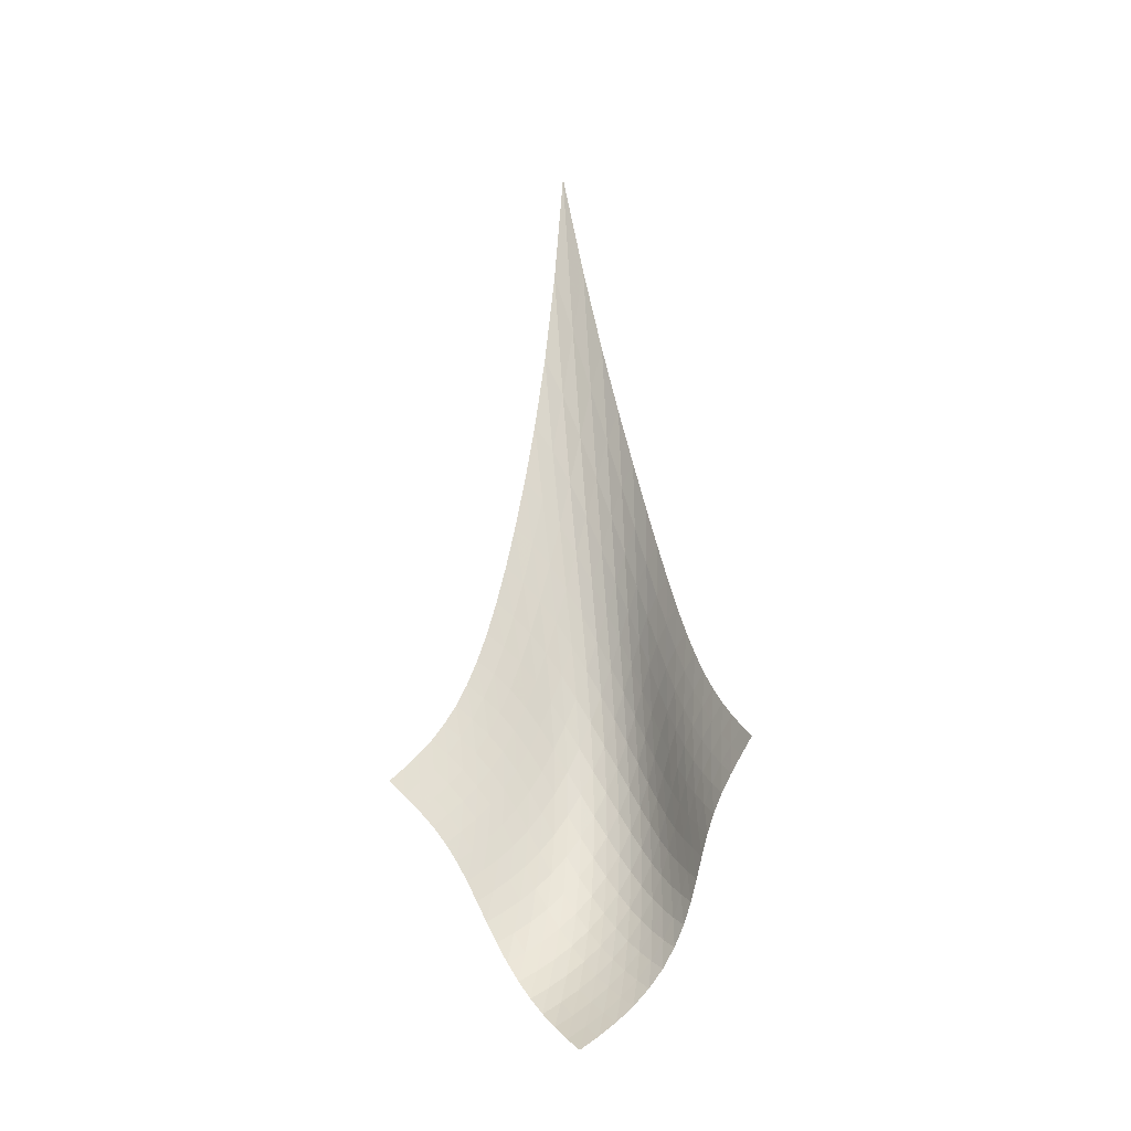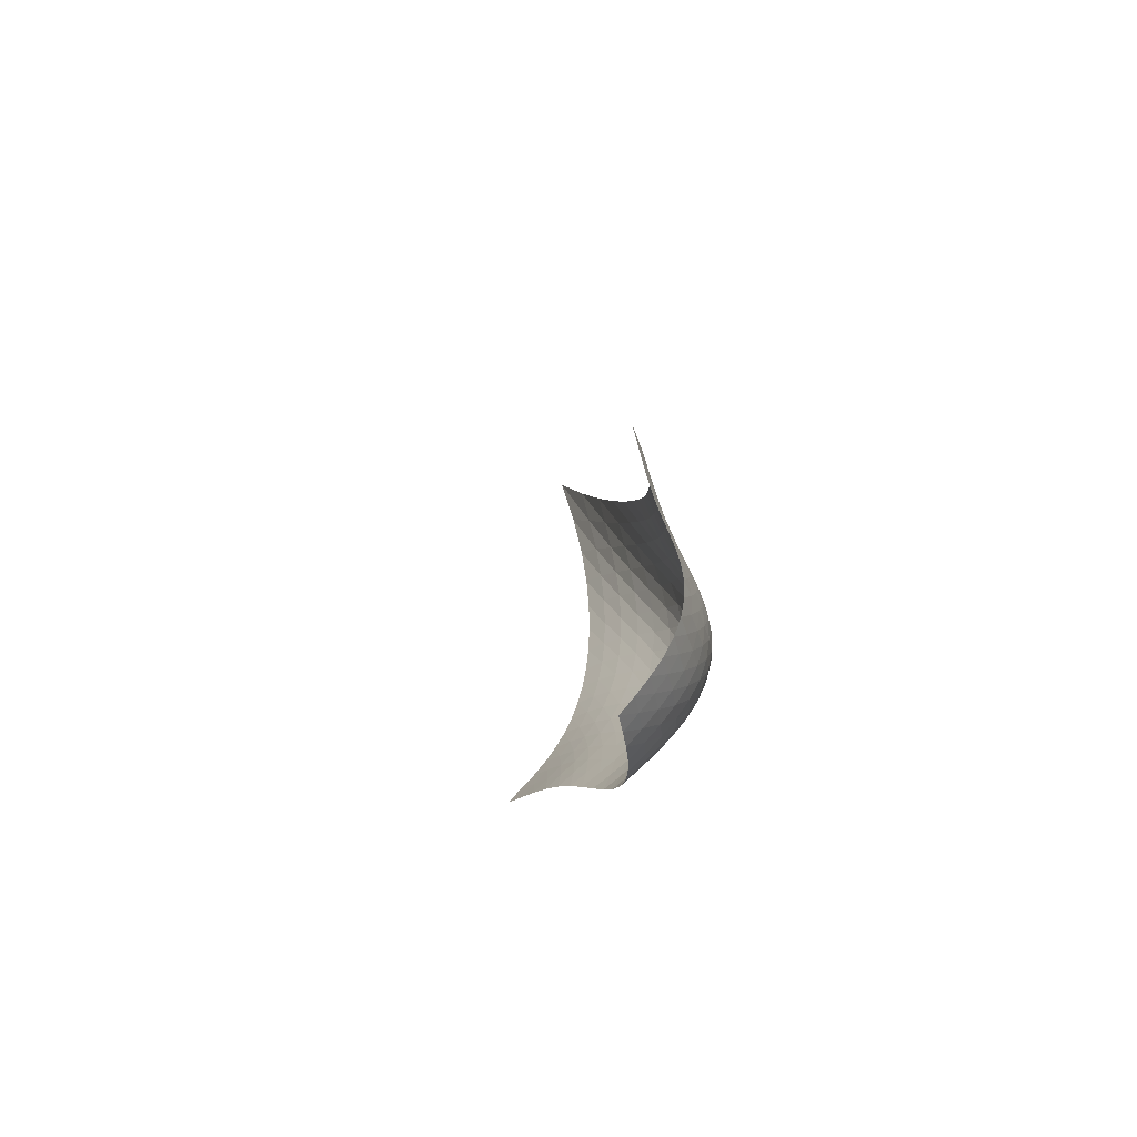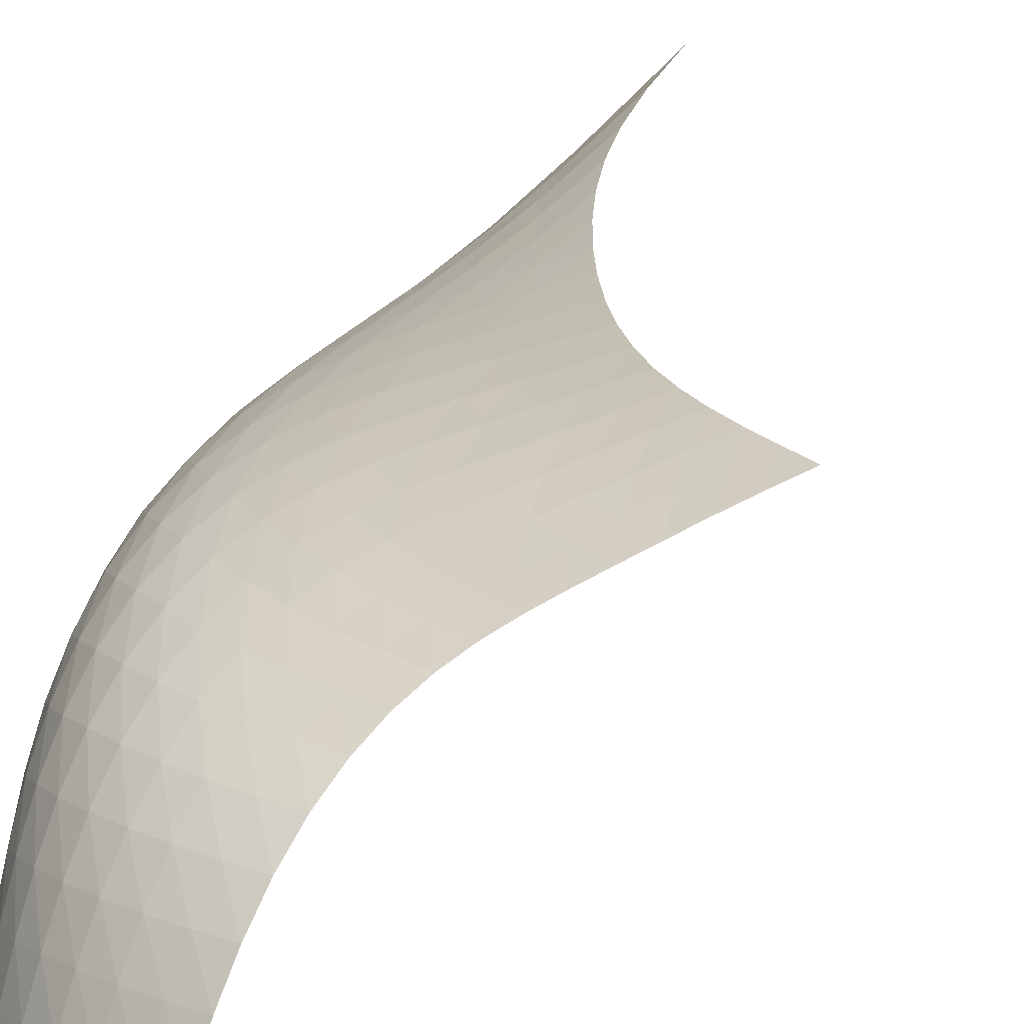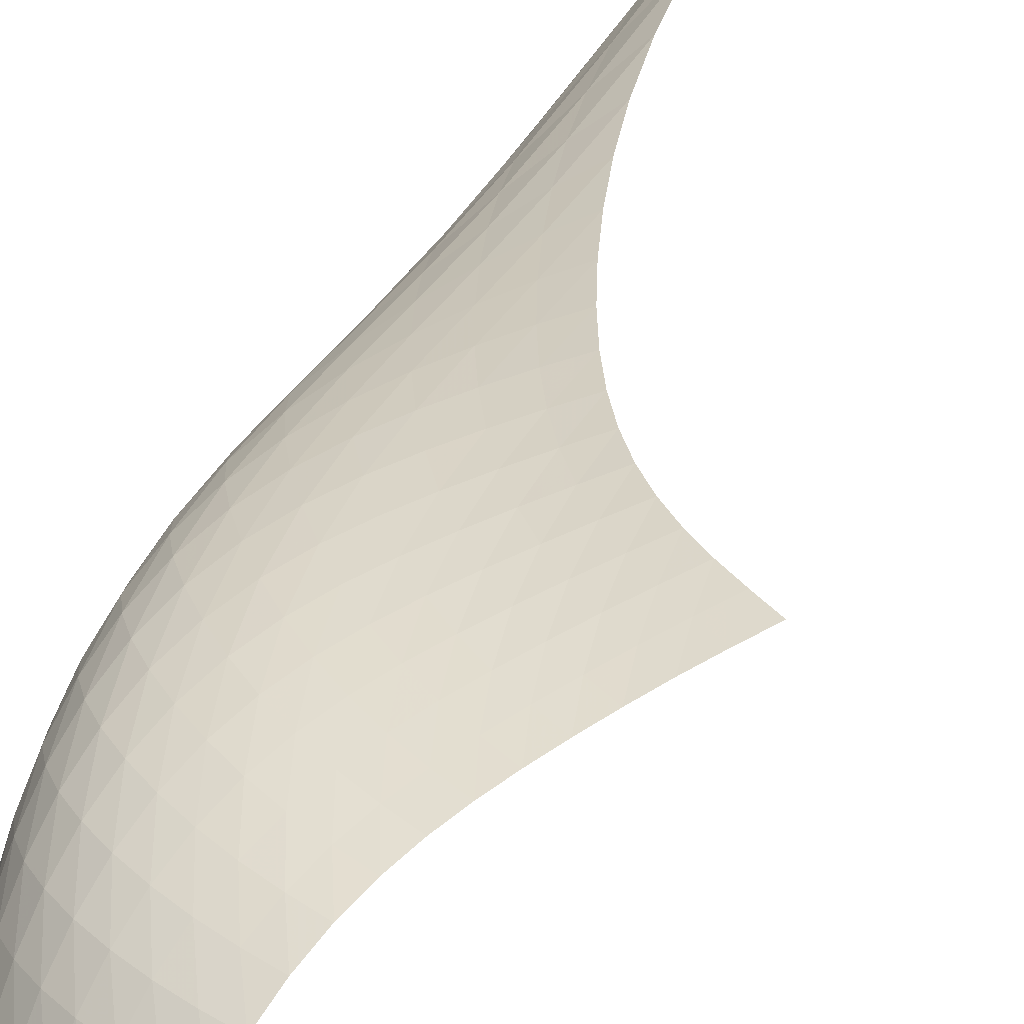
<metadata>
{"format":"obj","ext":"obj","renderer":"f3d","projection":"perspective","resolution":1024,"background":"white","views":[{"elev":-26.7,"azim":153.9,"up":"+Y"},{"elev":-77.8,"azim":-152.7,"up":"+Y"},{"elev":26.7,"azim":8.5,"up":"+Z"},{"elev":36.9,"azim":11.3,"up":"+Z"}]}
</metadata>
<code>
v -6.51 -0.08819 6.51
v -1.734 -26.51 11.75
v -11.75 -26.51 1.734
v -7.837 -36.89 7.837
v -11.68 -25.91 2.288
v -11.61 -25.3 2.824
v -11.53 -24.64 3.325
v -11.43 -23.92 3.787
v -11.3 -23.12 4.207
v -11.16 -22.22 4.588
v -11 -21.2 4.931
v -10.8 -20.04 5.244
v -10.57 -18.72 5.529
v -10.29 -17.21 5.791
v -9.954 -15.47 6.033
v -9.53 -13.46 6.251
v -8.999 -11.07 6.436
v -8.334 -8.165 6.565
v -7.507 -4.537 6.601
v -6.601 -4.537 7.507
v -6.565 -8.165 8.334
v -6.436 -11.07 8.999
v -6.251 -13.46 9.53
v -6.033 -15.47 9.954
v -5.791 -17.21 10.29
v -5.529 -18.72 10.57
v -5.244 -20.04 10.8
v -4.931 -21.2 11
v -4.588 -22.22 11.16
v -4.207 -23.12 11.3
v -3.787 -23.92 11.43
v -3.325 -24.64 11.53
v -2.824 -25.3 11.61
v -2.288 -25.91 11.68
v -2.331 -27.05 11.63
v -2.906 -27.6 11.52
v -3.449 -28.17 11.42
v -3.955 -28.79 11.36
v -4.426 -29.44 11.34
v -4.866 -30.14 11.34
v -5.28 -30.87 11.33
v -5.674 -31.63 11.29
v -6.049 -32.4 11.18
v -6.403 -33.17 10.97
v -6.726 -33.91 10.64
v -7.013 -34.62 10.22
v -7.261 -35.27 9.698
v -7.474 -35.85 9.112
v -7.662 -36.39 8.484
v -8.484 -36.39 7.662
v -9.112 -35.85 7.474
v -9.698 -35.27 7.261
v -10.22 -34.62 7.013
v -10.64 -33.91 6.726
v -10.97 -33.17 6.403
v -11.18 -32.4 6.049
v -11.29 -31.63 5.674
v -11.33 -30.87 5.28
v -11.34 -30.14 4.866
v -11.34 -29.44 4.426
v -11.36 -28.79 3.955
v -11.42 -28.17 3.449
v -11.52 -27.6 2.906
v -11.63 -27.05 2.331
v -7.425 -7.093 7.425
v -8.196 -9.776 7.331
v -8.856 -12.16 7.186
v -9.402 -14.25 6.999
v -9.847 -16.09 6.779
v -10.21 -17.73 6.534
v -10.49 -19.19 6.265
v -10.73 -20.49 5.968
v -10.92 -21.65 5.641
v -11.08 -22.69 5.279
v -11.22 -23.61 4.878
v -11.33 -24.43 4.438
v -11.42 -25.16 3.956
v -11.5 -25.83 3.438
v -11.57 -26.45 2.891
v -7.331 -9.776 8.196
v -8.068 -11.66 8.068
v -8.731 -13.53 7.918
v -9.3 -15.28 7.734
v -9.772 -16.91 7.517
v -10.15 -18.42 7.269
v -10.46 -19.8 6.992
v -10.7 -21.05 6.684
v -10.89 -22.19 6.341
v -11.04 -23.22 5.96
v -11.16 -24.15 5.539
v -11.26 -24.97 5.077
v -11.34 -25.72 4.576
v -11.4 -26.39 4.04
v -11.46 -27.01 3.478
v -7.186 -12.16 8.856
v -7.918 -13.53 8.731
v -8.598 -14.99 8.598
v -9.2 -16.46 8.434
v -9.711 -17.88 8.23
v -10.13 -19.25 7.986
v -10.45 -20.54 7.702
v -10.71 -21.73 7.381
v -10.89 -22.84 7.02
v -11.04 -23.85 6.619
v -11.14 -24.76 6.177
v -11.22 -25.58 5.694
v -11.28 -26.32 5.172
v -11.33 -26.99 4.617
v -11.38 -27.6 4.037
v -6.999 -14.25 9.402
v -7.734 -15.28 9.3
v -8.434 -16.46 9.2
v -9.073 -17.69 9.073
v -9.631 -18.95 8.898
v -10.09 -20.18 8.668
v -10.46 -21.38 8.385
v -10.73 -22.51 8.052
v -10.93 -23.57 7.673
v -11.07 -24.55 7.251
v -11.16 -25.45 6.786
v -11.23 -26.26 6.28
v -11.27 -26.98 5.737
v -11.3 -27.64 5.162
v -11.33 -28.23 4.563
v -6.779 -16.09 9.847
v -7.517 -16.91 9.772
v -8.23 -17.88 9.711
v -8.898 -18.95 9.631
v -9.499 -20.05 9.499
v -10.01 -21.18 9.298
v -10.42 -22.29 9.026
v -10.73 -23.36 8.689
v -10.96 -24.38 8.295
v -11.11 -25.33 7.852
v -11.2 -26.2 7.363
v -11.26 -26.99 6.834
v -11.28 -27.7 6.269
v -11.3 -28.34 5.673
v -11.32 -28.91 5.054
v -6.534 -17.73 10.21
v -7.269 -18.42 10.15
v -7.986 -19.25 10.13
v -8.668 -20.18 10.09
v -9.298 -21.18 10.01
v -9.852 -22.21 9.852
v -10.31 -23.24 9.607
v -10.67 -24.26 9.278
v -10.93 -25.24 8.878
v -11.11 -26.16 8.418
v -11.22 -27 7.907
v -11.27 -27.77 7.355
v -11.3 -28.46 6.767
v -11.31 -29.08 6.151
v -11.32 -29.63 5.513
v -6.265 -19.19 10.49
v -6.992 -19.8 10.46
v -7.702 -20.54 10.45
v -8.385 -21.38 10.46
v -9.026 -22.29 10.42
v -9.607 -23.24 10.31
v -10.11 -24.22 10.11
v -10.51 -25.19 9.803
v -10.82 -26.13 9.409
v -11.03 -27.02 8.942
v -11.17 -27.84 8.416
v -11.24 -28.59 7.844
v -11.28 -29.26 7.236
v -11.3 -29.85 6.6
v -11.32 -30.38 5.944
v -5.968 -20.49 10.73
v -6.684 -21.05 10.7
v -7.381 -21.73 10.71
v -8.052 -22.51 10.73
v -8.689 -23.36 10.73
v -9.278 -24.26 10.67
v -9.803 -25.19 10.51
v -10.24 -26.12 10.24
v -10.59 -27.03 9.873
v -10.85 -27.89 9.413
v -11.02 -28.69 8.882
v -11.13 -29.41 8.297
v -11.2 -30.07 7.674
v -11.24 -30.65 7.022
v -11.26 -31.16 6.352
v -5.641 -21.65 10.92
v -6.341 -22.19 10.89
v -7.02 -22.84 10.89
v -7.673 -23.57 10.93
v -8.295 -24.38 10.96
v -8.878 -25.24 10.93
v -9.409 -26.13 10.82
v -9.873 -27.03 10.59
v -10.26 -27.91 10.26
v -10.55 -28.74 9.816
v -10.77 -29.53 9.293
v -10.91 -30.24 8.708
v -11.01 -30.88 8.077
v -11.08 -31.44 7.416
v -11.13 -31.95 6.737
v -5.279 -22.69 11.08
v -5.96 -23.22 11.04
v -6.619 -23.85 11.04
v -7.251 -24.55 11.07
v -7.852 -25.33 11.11
v -8.418 -26.16 11.11
v -8.942 -27.02 11.03
v -9.413 -27.89 10.85
v -9.816 -28.74 10.55
v -10.14 -29.57 10.14
v -10.4 -30.33 9.641
v -10.58 -31.04 9.065
v -10.71 -31.66 8.437
v -10.81 -32.22 7.775
v -10.89 -32.72 7.093
v -4.878 -23.61 11.22
v -5.539 -24.15 11.16
v -6.177 -24.76 11.14
v -6.786 -25.45 11.16
v -7.363 -26.2 11.2
v -7.907 -27 11.22
v -8.416 -27.84 11.17
v -8.882 -28.69 11.02
v -9.293 -29.53 10.77
v -9.641 -30.33 10.4
v -9.921 -31.09 9.921
v -10.14 -31.79 9.364
v -10.3 -32.41 8.747
v -10.43 -32.97 8.091
v -10.54 -33.46 7.414
v -4.438 -24.43 11.33
v -5.077 -24.97 11.26
v -5.694 -25.58 11.22
v -6.28 -26.26 11.23
v -6.834 -26.99 11.26
v -7.355 -27.77 11.27
v -7.844 -28.59 11.24
v -8.297 -29.41 11.13
v -8.708 -30.24 10.91
v -9.065 -31.04 10.58
v -9.364 -31.79 10.14
v -9.605 -32.48 9.605
v -9.796 -33.1 9.005
v -9.952 -33.66 8.361
v -10.09 -34.16 7.693
v -3.956 -25.16 11.42
v -4.576 -25.72 11.34
v -5.172 -26.32 11.28
v -5.737 -26.98 11.27
v -6.269 -27.7 11.28
v -6.767 -28.46 11.3
v -7.236 -29.26 11.28
v -7.674 -30.07 11.2
v -8.077 -30.88 11.01
v -8.437 -31.66 10.71
v -8.747 -32.41 10.3
v -9.005 -33.1 9.796
v -9.216 -33.73 9.216
v -9.393 -34.29 8.587
v -9.55 -34.8 7.93
v -3.438 -25.83 11.5
v -4.04 -26.39 11.4
v -4.617 -26.99 11.33
v -5.162 -27.64 11.3
v -5.673 -28.34 11.3
v -6.151 -29.08 11.31
v -6.6 -29.85 11.3
v -7.022 -30.65 11.24
v -7.416 -31.44 11.08
v -7.775 -32.22 10.81
v -8.091 -32.97 10.43
v -8.361 -33.66 9.952
v -8.587 -34.29 9.393
v -8.778 -34.86 8.778
v -8.949 -35.38 8.133
v -2.891 -26.45 11.57
v -3.478 -27.01 11.46
v -4.037 -27.6 11.38
v -4.563 -28.23 11.33
v -5.054 -28.91 11.32
v -5.513 -29.63 11.32
v -5.944 -30.38 11.32
v -6.352 -31.16 11.26
v -6.737 -31.95 11.13
v -7.093 -32.72 10.89
v -7.414 -33.46 10.54
v -7.693 -34.16 10.09
v -7.93 -34.8 9.55
v -8.133 -35.38 8.949
v -8.313 -35.9 8.313
f 289 49 4
f 289 4 50
f 5 79 64
f 5 64 3
f 79 94 63
f 79 63 64
f 94 109 62
f 94 62 63
f 109 124 61
f 109 61 62
f 124 139 60
f 124 60 61
f 139 154 59
f 139 59 60
f 154 169 58
f 154 58 59
f 169 184 57
f 169 57 58
f 184 199 56
f 184 56 57
f 199 214 55
f 199 55 56
f 214 229 54
f 214 54 55
f 229 244 53
f 229 53 54
f 244 259 52
f 244 52 53
f 259 274 51
f 259 51 52
f 274 289 50
f 274 50 51
f 1 20 65
f 1 65 19
f 19 65 66
f 19 66 18
f 18 66 67
f 18 67 17
f 17 67 68
f 17 68 16
f 16 68 69
f 16 69 15
f 15 69 70
f 15 70 14
f 14 70 71
f 14 71 13
f 13 71 72
f 13 72 12
f 12 72 73
f 12 73 11
f 11 73 74
f 11 74 10
f 10 74 75
f 10 75 9
f 9 75 76
f 9 76 8
f 8 76 77
f 8 77 7
f 7 77 78
f 7 78 6
f 6 78 79
f 6 79 5
f 20 21 80
f 20 80 65
f 65 80 81
f 65 81 66
f 66 81 82
f 66 82 67
f 67 82 83
f 67 83 68
f 68 83 84
f 68 84 69
f 69 84 85
f 69 85 70
f 70 85 86
f 70 86 71
f 71 86 87
f 71 87 72
f 72 87 88
f 72 88 73
f 73 88 89
f 73 89 74
f 74 89 90
f 74 90 75
f 75 90 91
f 75 91 76
f 76 91 92
f 76 92 77
f 77 92 93
f 77 93 78
f 78 93 94
f 78 94 79
f 21 22 95
f 21 95 80
f 80 95 96
f 80 96 81
f 81 96 97
f 81 97 82
f 82 97 98
f 82 98 83
f 83 98 99
f 83 99 84
f 84 99 100
f 84 100 85
f 85 100 101
f 85 101 86
f 86 101 102
f 86 102 87
f 87 102 103
f 87 103 88
f 88 103 104
f 88 104 89
f 89 104 105
f 89 105 90
f 90 105 106
f 90 106 91
f 91 106 107
f 91 107 92
f 92 107 108
f 92 108 93
f 93 108 109
f 93 109 94
f 22 23 110
f 22 110 95
f 95 110 111
f 95 111 96
f 96 111 112
f 96 112 97
f 97 112 113
f 97 113 98
f 98 113 114
f 98 114 99
f 99 114 115
f 99 115 100
f 100 115 116
f 100 116 101
f 101 116 117
f 101 117 102
f 102 117 118
f 102 118 103
f 103 118 119
f 103 119 104
f 104 119 120
f 104 120 105
f 105 120 121
f 105 121 106
f 106 121 122
f 106 122 107
f 107 122 123
f 107 123 108
f 108 123 124
f 108 124 109
f 23 24 125
f 23 125 110
f 110 125 126
f 110 126 111
f 111 126 127
f 111 127 112
f 112 127 128
f 112 128 113
f 113 128 129
f 113 129 114
f 114 129 130
f 114 130 115
f 115 130 131
f 115 131 116
f 116 131 132
f 116 132 117
f 117 132 133
f 117 133 118
f 118 133 134
f 118 134 119
f 119 134 135
f 119 135 120
f 120 135 136
f 120 136 121
f 121 136 137
f 121 137 122
f 122 137 138
f 122 138 123
f 123 138 139
f 123 139 124
f 24 25 140
f 24 140 125
f 125 140 141
f 125 141 126
f 126 141 142
f 126 142 127
f 127 142 143
f 127 143 128
f 128 143 144
f 128 144 129
f 129 144 145
f 129 145 130
f 130 145 146
f 130 146 131
f 131 146 147
f 131 147 132
f 132 147 148
f 132 148 133
f 133 148 149
f 133 149 134
f 134 149 150
f 134 150 135
f 135 150 151
f 135 151 136
f 136 151 152
f 136 152 137
f 137 152 153
f 137 153 138
f 138 153 154
f 138 154 139
f 25 26 155
f 25 155 140
f 140 155 156
f 140 156 141
f 141 156 157
f 141 157 142
f 142 157 158
f 142 158 143
f 143 158 159
f 143 159 144
f 144 159 160
f 144 160 145
f 145 160 161
f 145 161 146
f 146 161 162
f 146 162 147
f 147 162 163
f 147 163 148
f 148 163 164
f 148 164 149
f 149 164 165
f 149 165 150
f 150 165 166
f 150 166 151
f 151 166 167
f 151 167 152
f 152 167 168
f 152 168 153
f 153 168 169
f 153 169 154
f 26 27 170
f 26 170 155
f 155 170 171
f 155 171 156
f 156 171 172
f 156 172 157
f 157 172 173
f 157 173 158
f 158 173 174
f 158 174 159
f 159 174 175
f 159 175 160
f 160 175 176
f 160 176 161
f 161 176 177
f 161 177 162
f 162 177 178
f 162 178 163
f 163 178 179
f 163 179 164
f 164 179 180
f 164 180 165
f 165 180 181
f 165 181 166
f 166 181 182
f 166 182 167
f 167 182 183
f 167 183 168
f 168 183 184
f 168 184 169
f 27 28 185
f 27 185 170
f 170 185 186
f 170 186 171
f 171 186 187
f 171 187 172
f 172 187 188
f 172 188 173
f 173 188 189
f 173 189 174
f 174 189 190
f 174 190 175
f 175 190 191
f 175 191 176
f 176 191 192
f 176 192 177
f 177 192 193
f 177 193 178
f 178 193 194
f 178 194 179
f 179 194 195
f 179 195 180
f 180 195 196
f 180 196 181
f 181 196 197
f 181 197 182
f 182 197 198
f 182 198 183
f 183 198 199
f 183 199 184
f 28 29 200
f 28 200 185
f 185 200 201
f 185 201 186
f 186 201 202
f 186 202 187
f 187 202 203
f 187 203 188
f 188 203 204
f 188 204 189
f 189 204 205
f 189 205 190
f 190 205 206
f 190 206 191
f 191 206 207
f 191 207 192
f 192 207 208
f 192 208 193
f 193 208 209
f 193 209 194
f 194 209 210
f 194 210 195
f 195 210 211
f 195 211 196
f 196 211 212
f 196 212 197
f 197 212 213
f 197 213 198
f 198 213 214
f 198 214 199
f 29 30 215
f 29 215 200
f 200 215 216
f 200 216 201
f 201 216 217
f 201 217 202
f 202 217 218
f 202 218 203
f 203 218 219
f 203 219 204
f 204 219 220
f 204 220 205
f 205 220 221
f 205 221 206
f 206 221 222
f 206 222 207
f 207 222 223
f 207 223 208
f 208 223 224
f 208 224 209
f 209 224 225
f 209 225 210
f 210 225 226
f 210 226 211
f 211 226 227
f 211 227 212
f 212 227 228
f 212 228 213
f 213 228 229
f 213 229 214
f 30 31 230
f 30 230 215
f 215 230 231
f 215 231 216
f 216 231 232
f 216 232 217
f 217 232 233
f 217 233 218
f 218 233 234
f 218 234 219
f 219 234 235
f 219 235 220
f 220 235 236
f 220 236 221
f 221 236 237
f 221 237 222
f 222 237 238
f 222 238 223
f 223 238 239
f 223 239 224
f 224 239 240
f 224 240 225
f 225 240 241
f 225 241 226
f 226 241 242
f 226 242 227
f 227 242 243
f 227 243 228
f 228 243 244
f 228 244 229
f 31 32 245
f 31 245 230
f 230 245 246
f 230 246 231
f 231 246 247
f 231 247 232
f 232 247 248
f 232 248 233
f 233 248 249
f 233 249 234
f 234 249 250
f 234 250 235
f 235 250 251
f 235 251 236
f 236 251 252
f 236 252 237
f 237 252 253
f 237 253 238
f 238 253 254
f 238 254 239
f 239 254 255
f 239 255 240
f 240 255 256
f 240 256 241
f 241 256 257
f 241 257 242
f 242 257 258
f 242 258 243
f 243 258 259
f 243 259 244
f 32 33 260
f 32 260 245
f 245 260 261
f 245 261 246
f 246 261 262
f 246 262 247
f 247 262 263
f 247 263 248
f 248 263 264
f 248 264 249
f 249 264 265
f 249 265 250
f 250 265 266
f 250 266 251
f 251 266 267
f 251 267 252
f 252 267 268
f 252 268 253
f 253 268 269
f 253 269 254
f 254 269 270
f 254 270 255
f 255 270 271
f 255 271 256
f 256 271 272
f 256 272 257
f 257 272 273
f 257 273 258
f 258 273 274
f 258 274 259
f 33 34 275
f 33 275 260
f 260 275 276
f 260 276 261
f 261 276 277
f 261 277 262
f 262 277 278
f 262 278 263
f 263 278 279
f 263 279 264
f 264 279 280
f 264 280 265
f 265 280 281
f 265 281 266
f 266 281 282
f 266 282 267
f 267 282 283
f 267 283 268
f 268 283 284
f 268 284 269
f 269 284 285
f 269 285 270
f 270 285 286
f 270 286 271
f 271 286 287
f 271 287 272
f 272 287 288
f 272 288 273
f 273 288 289
f 273 289 274
f 34 2 35
f 34 35 275
f 275 35 36
f 275 36 276
f 276 36 37
f 276 37 277
f 277 37 38
f 277 38 278
f 278 38 39
f 278 39 279
f 279 39 40
f 279 40 280
f 280 40 41
f 280 41 281
f 281 41 42
f 281 42 282
f 282 42 43
f 282 43 283
f 283 43 44
f 283 44 284
f 284 44 45
f 284 45 285
f 285 45 46
f 285 46 286
f 286 46 47
f 286 47 287
f 287 47 48
f 287 48 288
f 288 48 49
f 288 49 289

</code>
